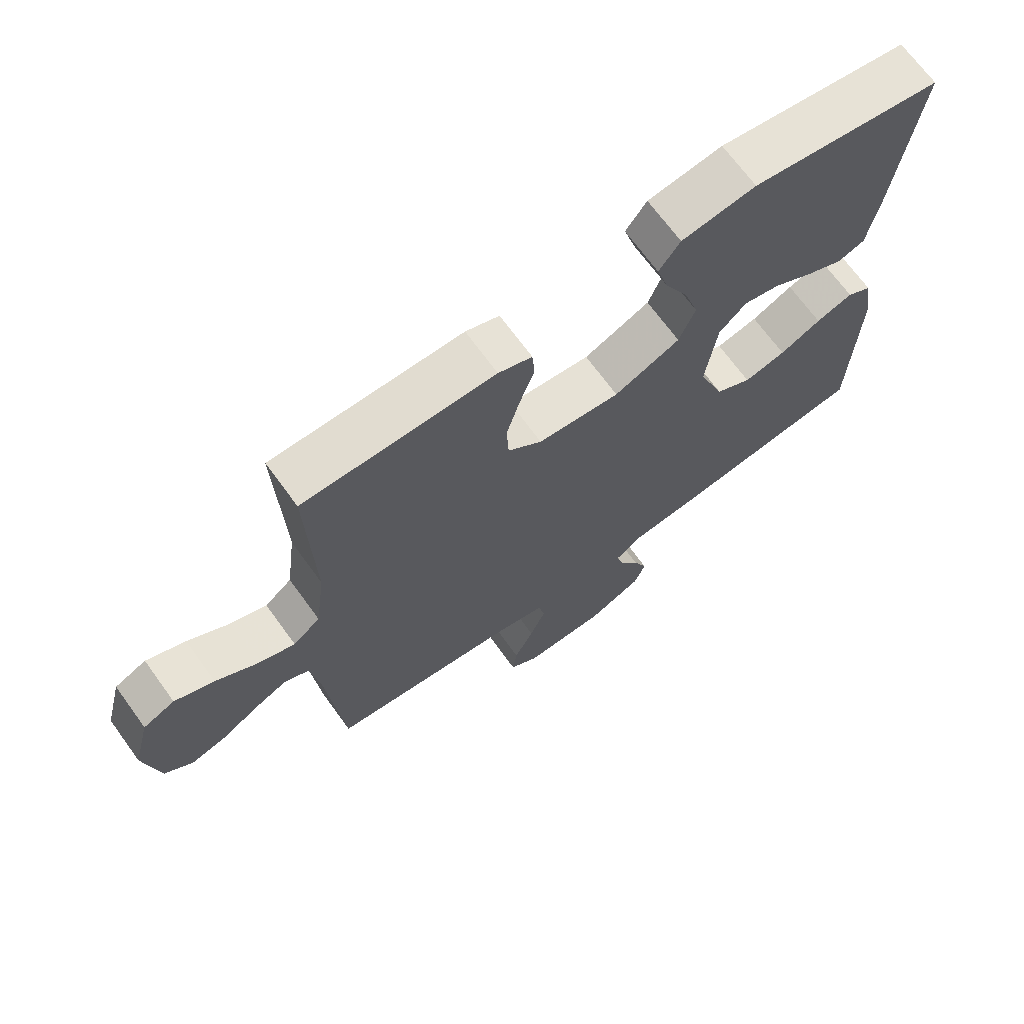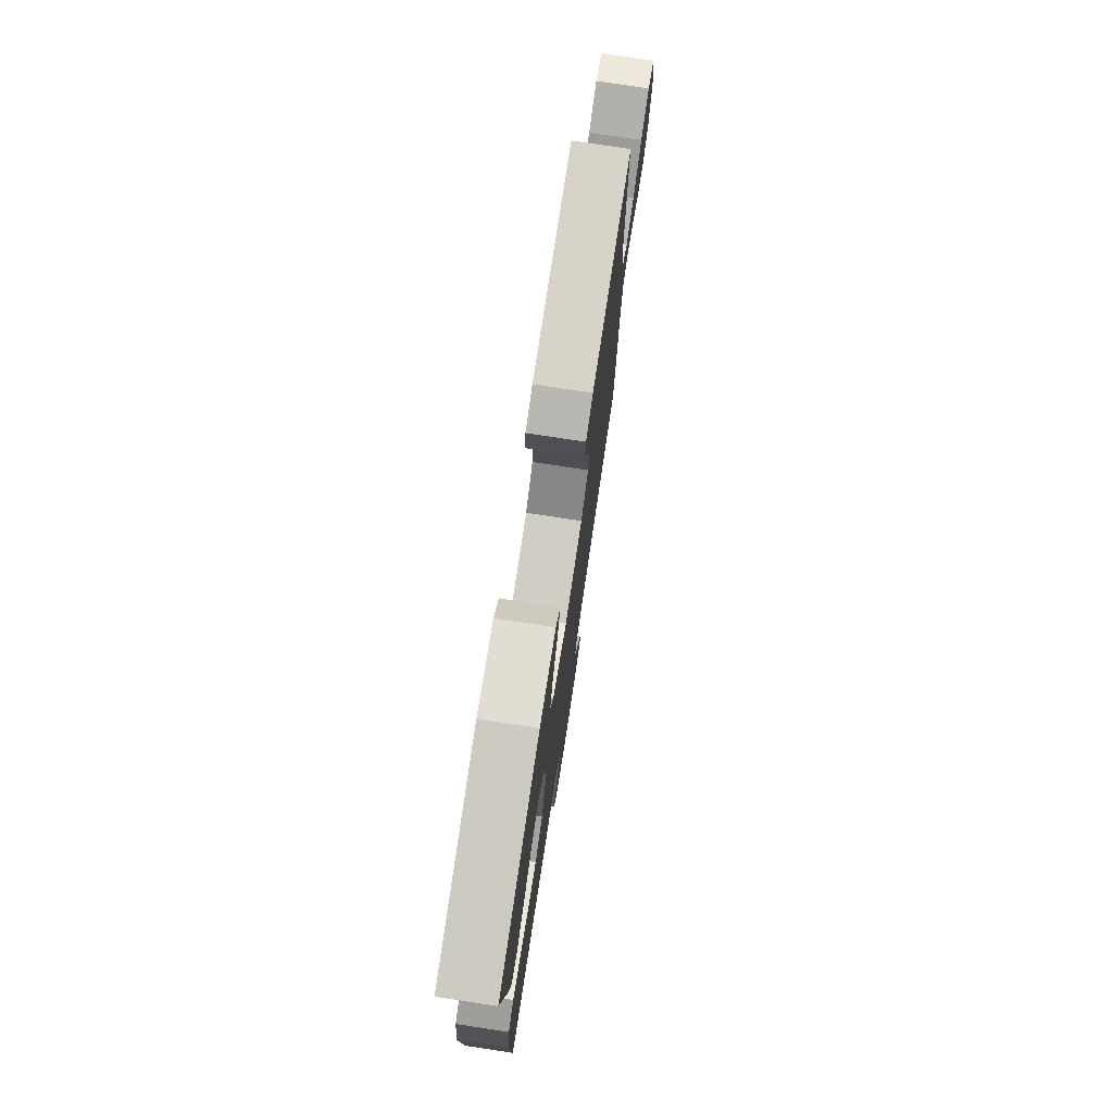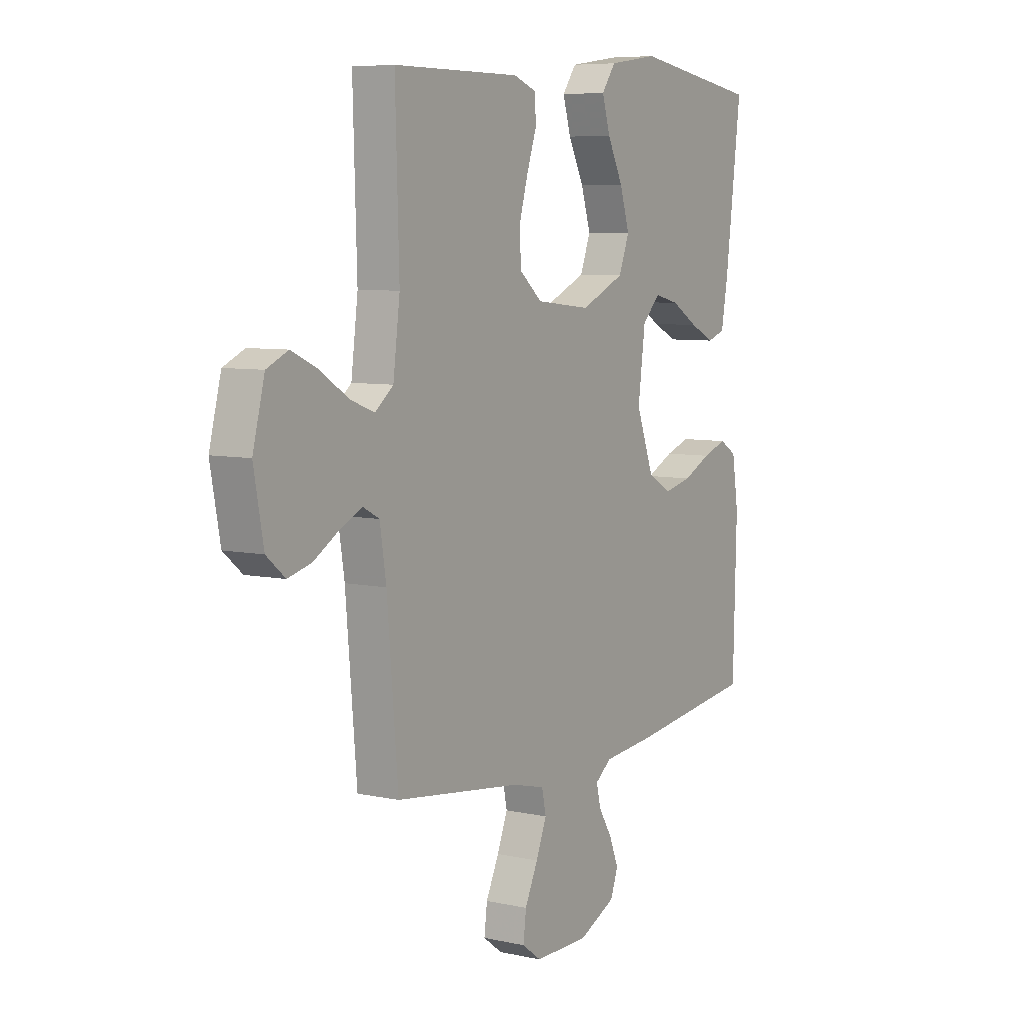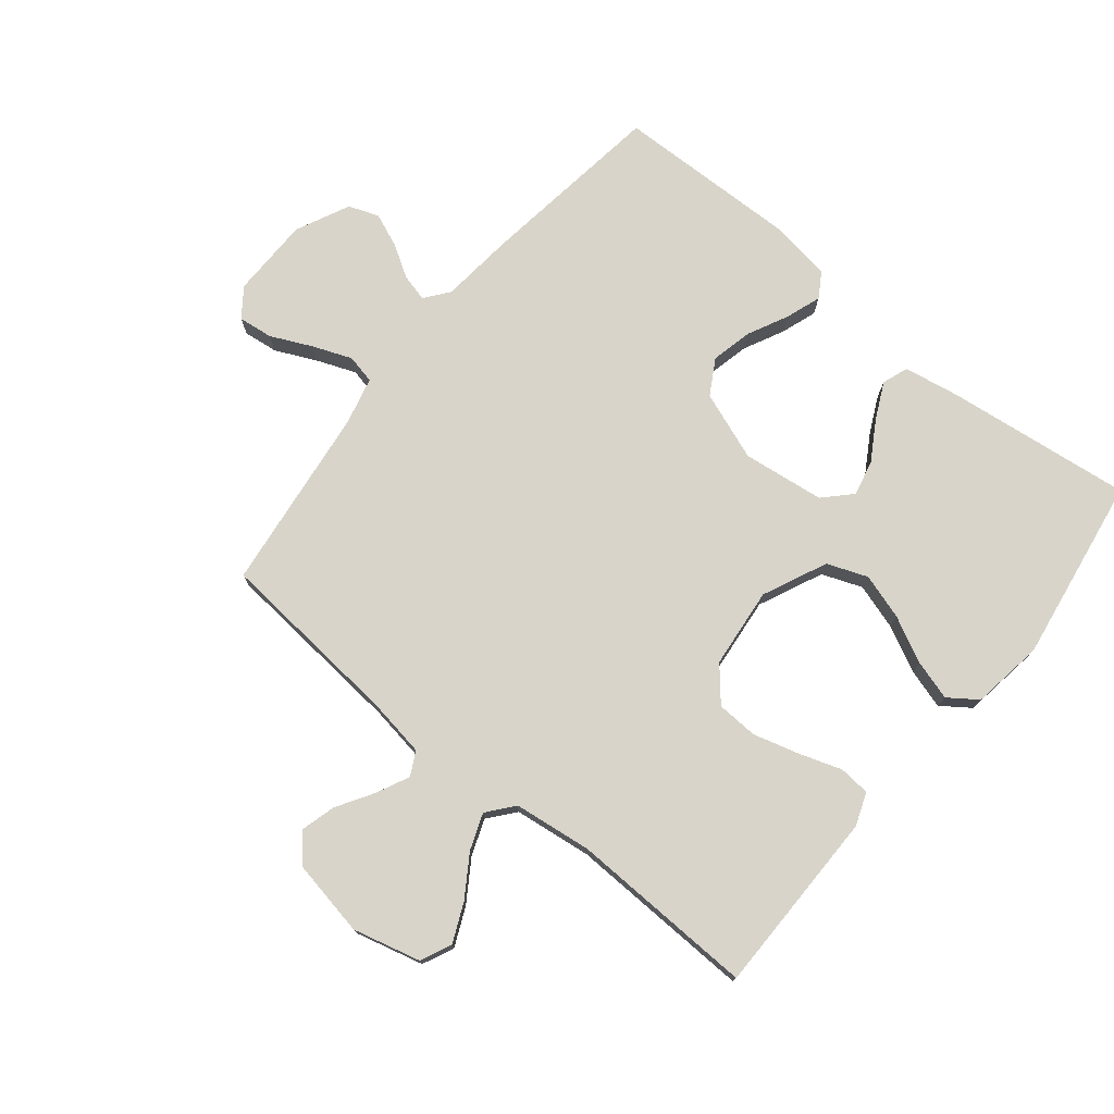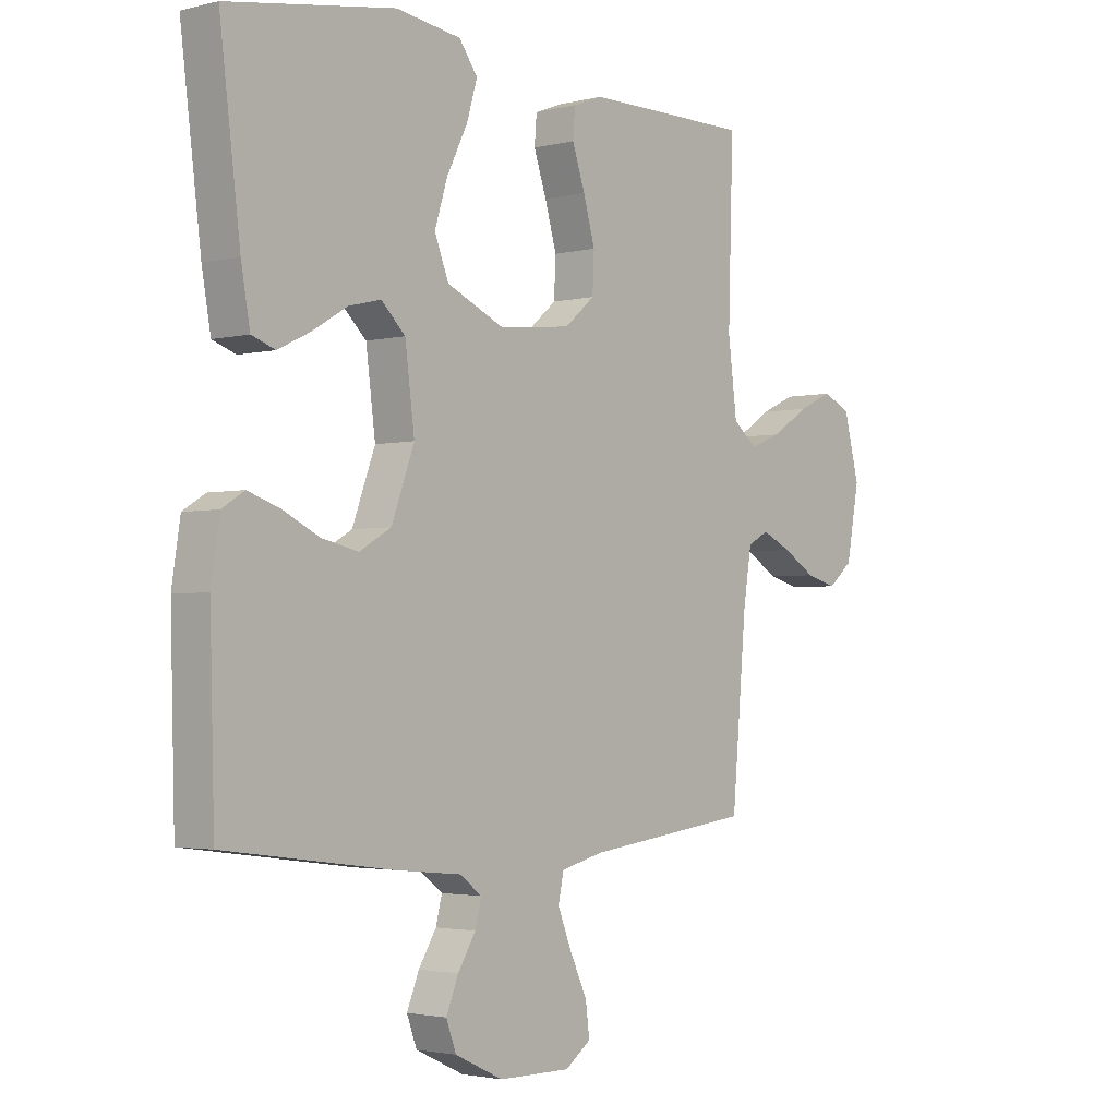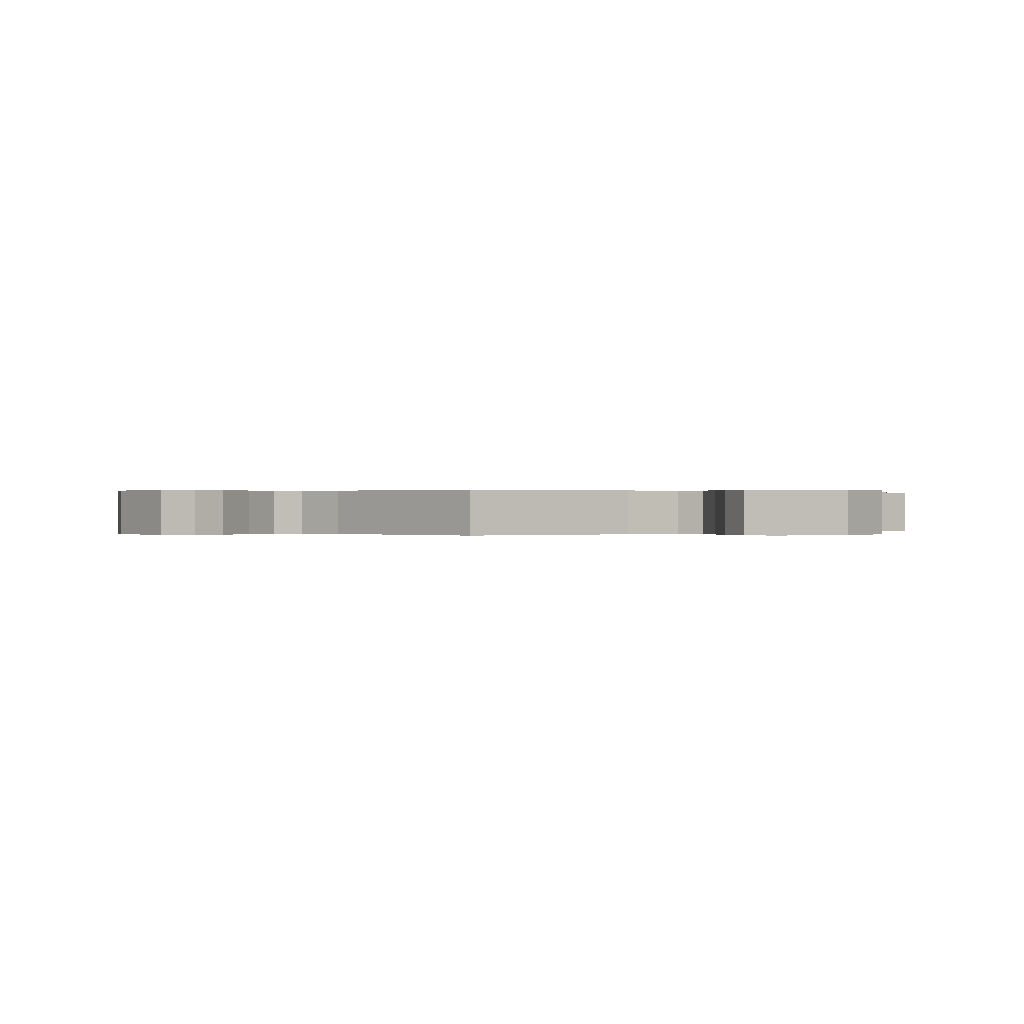
<metadata>
{"format":"obj","ext":"obj","renderer":"f3d","projection":"perspective","resolution":1024,"background":"white","views":[{"elev":69.4,"azim":-36.0,"up":"+Z"},{"elev":76.7,"azim":98.6,"up":"+Z"},{"elev":6.9,"azim":-57.6,"up":"+Z"},{"elev":75.6,"azim":-50.7,"up":"+Y"},{"elev":-2.5,"azim":131.0,"up":"+Z"},{"elev":0.1,"azim":-128.9,"up":"+Y"}]}
</metadata>
<code>
v 0.5 0.07 0.5
v 0.463 0.07 0.2
v 0.447 0.07 0.109
v 0.405 0.07 0.094
v 0.347 0.07 0.122
v 0.284 0.07 0.16
v 0.226 0.07 0.174
v 0.183 0.07 0.132
v 0.166 0.07 0
v 0.207 0.07 -0.111
v 0.264 0.07 -0.144
v 0.33 0.07 -0.129
v 0.395 0.07 -0.097
v 0.453 0.07 -0.077
v 0.493 0.07 -0.102
v 0.508 0.07 -0.2
v 0.5 0.07 -0.5
v 0.2 0.07 -0.54
v 0.079 0.07 -0.552
v 0.04 0.07 -0.582
v 0.051 0.07 -0.626
v 0.083 0.07 -0.678
v 0.105 0.07 -0.732
v 0.087 0.07 -0.781
v 0 0.07 -0.822
v -0.13 0.07 -0.823
v -0.176 0.07 -0.789
v -0.169 0.07 -0.733
v -0.138 0.07 -0.667
v -0.113 0.07 -0.604
v -0.123 0.07 -0.557
v -0.2 0.07 -0.538
v -0.5 0.07 -0.5
v -0.526 0.07 -0.2
v -0.541 0.07 -0.105
v -0.579 0.07 -0.085
v -0.632 0.07 -0.11
v -0.691 0.07 -0.146
v -0.747 0.07 -0.161
v -0.791 0.07 -0.124
v -0.814 0.07 0
v -0.786 0.07 0.109
v -0.736 0.07 0.132
v -0.674 0.07 0.104
v -0.608 0.07 0.061
v -0.55 0.07 0.039
v -0.507 0.07 0.074
v -0.491 0.07 0.2
v -0.5 0.07 0.5
v -0.2 0.07 0.5
v -0.147 0.07 0.48
v -0.143 0.07 0.43
v -0.166 0.07 0.362
v -0.187 0.07 0.288
v -0.184 0.07 0.221
v -0.13 0.07 0.175
v 0 0.07 0.161
v 0.104 0.07 0.208
v 0.129 0.07 0.273
v 0.106 0.07 0.347
v 0.069 0.07 0.421
v 0.05 0.07 0.485
v 0.083 0.07 0.531
v 0.2 0.07 0.548
v 0.5 0 0.5
v 0.463 0 0.2
v 0.447 0 0.109
v 0.405 0 0.094
v 0.347 0 0.122
v 0.284 0 0.16
v 0.226 0 0.174
v 0.183 0 0.132
v 0.166 0 0
v 0.207 0 -0.111
v 0.264 0 -0.144
v 0.33 0 -0.129
v 0.395 0 -0.097
v 0.453 0 -0.077
v 0.493 0 -0.102
v 0.508 0 -0.2
v 0.5 0 -0.5
v 0.2 0 -0.54
v 0.079 0 -0.552
v 0.04 0 -0.582
v 0.051 0 -0.626
v 0.083 0 -0.678
v 0.105 0 -0.732
v 0.087 0 -0.781
v 0 0 -0.822
v -0.13 0 -0.823
v -0.176 0 -0.789
v -0.169 0 -0.733
v -0.138 0 -0.667
v -0.113 0 -0.604
v -0.123 0 -0.557
v -0.2 0 -0.538
v -0.5 0 -0.5
v -0.526 0 -0.2
v -0.541 0 -0.105
v -0.579 0 -0.085
v -0.632 0 -0.11
v -0.691 0 -0.146
v -0.747 0 -0.161
v -0.791 0 -0.124
v -0.814 0 0
v -0.786 0 0.109
v -0.736 0 0.132
v -0.674 0 0.104
v -0.608 0 0.061
v -0.55 0 0.039
v -0.507 0 0.074
v -0.491 0 0.2
v -0.5 0 0.5
v -0.2 0 0.5
v -0.147 0 0.48
v -0.143 0 0.43
v -0.166 0 0.362
v -0.187 0 0.288
v -0.184 0 0.221
v -0.13 0 0.175
v 0 0 0.161
v 0.104 0 0.208
v 0.129 0 0.273
v 0.106 0 0.347
v 0.069 0 0.421
v 0.05 0 0.485
v 0.083 0 0.531
v 0.2 0 0.548
f 60 61 62 63
f 59 60 63 64
f 50 51 52 53
f 48 49 50 53
f 47 48 53 54
f 46 47 54 55
f 42 43 44 45
f 42 45 46
f 41 42 46
f 40 41 46
f 37 38 39 40
f 36 37 40 46
f 35 36 46 55
f 32 33 34
f 31 32 34 35
f 26 27 28 29
f 26 29 30
f 25 26 30
f 24 25 30 31
f 21 22 23 24
f 20 21 24 31
f 16 17 18 19
f 12 13 14 15
f 11 12 15 16
f 3 4 5 6
f 1 2 3 6
f 59 64 1 6
f 58 59 6 7
f 57 58 7 8
f 56 57 8 9
f 31 35 55 56
f 31 56 9 10
f 20 31 10 11
f 11 16 19 20
f 127 126 125 124
f 128 127 124 123
f 117 116 115 114
f 117 114 113 112
f 118 117 112 111
f 119 118 111 110
f 109 108 107 106
f 110 109 106
f 110 106 105
f 110 105 104
f 104 103 102 101
f 110 104 101 100
f 119 110 100 99
f 98 97 96
f 99 98 96 95
f 93 92 91 90
f 94 93 90
f 94 90 89
f 95 94 89 88
f 88 87 86 85
f 95 88 85 84
f 83 82 81 80
f 79 78 77 76
f 80 79 76 75
f 70 69 68 67
f 70 67 66 65
f 70 65 128 123
f 71 70 123 122
f 72 71 122 121
f 73 72 121 120
f 120 119 99 95
f 74 73 120 95
f 75 74 95 84
f 84 83 80 75
f 1 65 66 2
f 2 66 67 3
f 3 67 68 4
f 4 68 69 5
f 5 69 70 6
f 6 70 71 7
f 7 71 72 8
f 8 72 73 9
f 9 73 74 10
f 10 74 75 11
f 11 75 76 12
f 12 76 77 13
f 13 77 78 14
f 14 78 79 15
f 15 79 80 16
f 16 80 81 17
f 17 81 82 18
f 18 82 83 19
f 19 83 84 20
f 20 84 85 21
f 21 85 86 22
f 22 86 87 23
f 23 87 88 24
f 24 88 89 25
f 25 89 90 26
f 26 90 91 27
f 27 91 92 28
f 28 92 93 29
f 29 93 94 30
f 30 94 95 31
f 31 95 96 32
f 32 96 97 33
f 33 97 98 34
f 34 98 99 35
f 35 99 100 36
f 36 100 101 37
f 37 101 102 38
f 38 102 103 39
f 39 103 104 40
f 40 104 105 41
f 41 105 106 42
f 42 106 107 43
f 43 107 108 44
f 44 108 109 45
f 45 109 110 46
f 46 110 111 47
f 47 111 112 48
f 48 112 113 49
f 49 113 114 50
f 50 114 115 51
f 51 115 116 52
f 52 116 117 53
f 53 117 118 54
f 54 118 119 55
f 55 119 120 56
f 56 120 121 57
f 57 121 122 58
f 58 122 123 59
f 59 123 124 60
f 60 124 125 61
f 61 125 126 62
f 62 126 127 63
f 63 127 128 64
f 64 128 65 1

</code>
